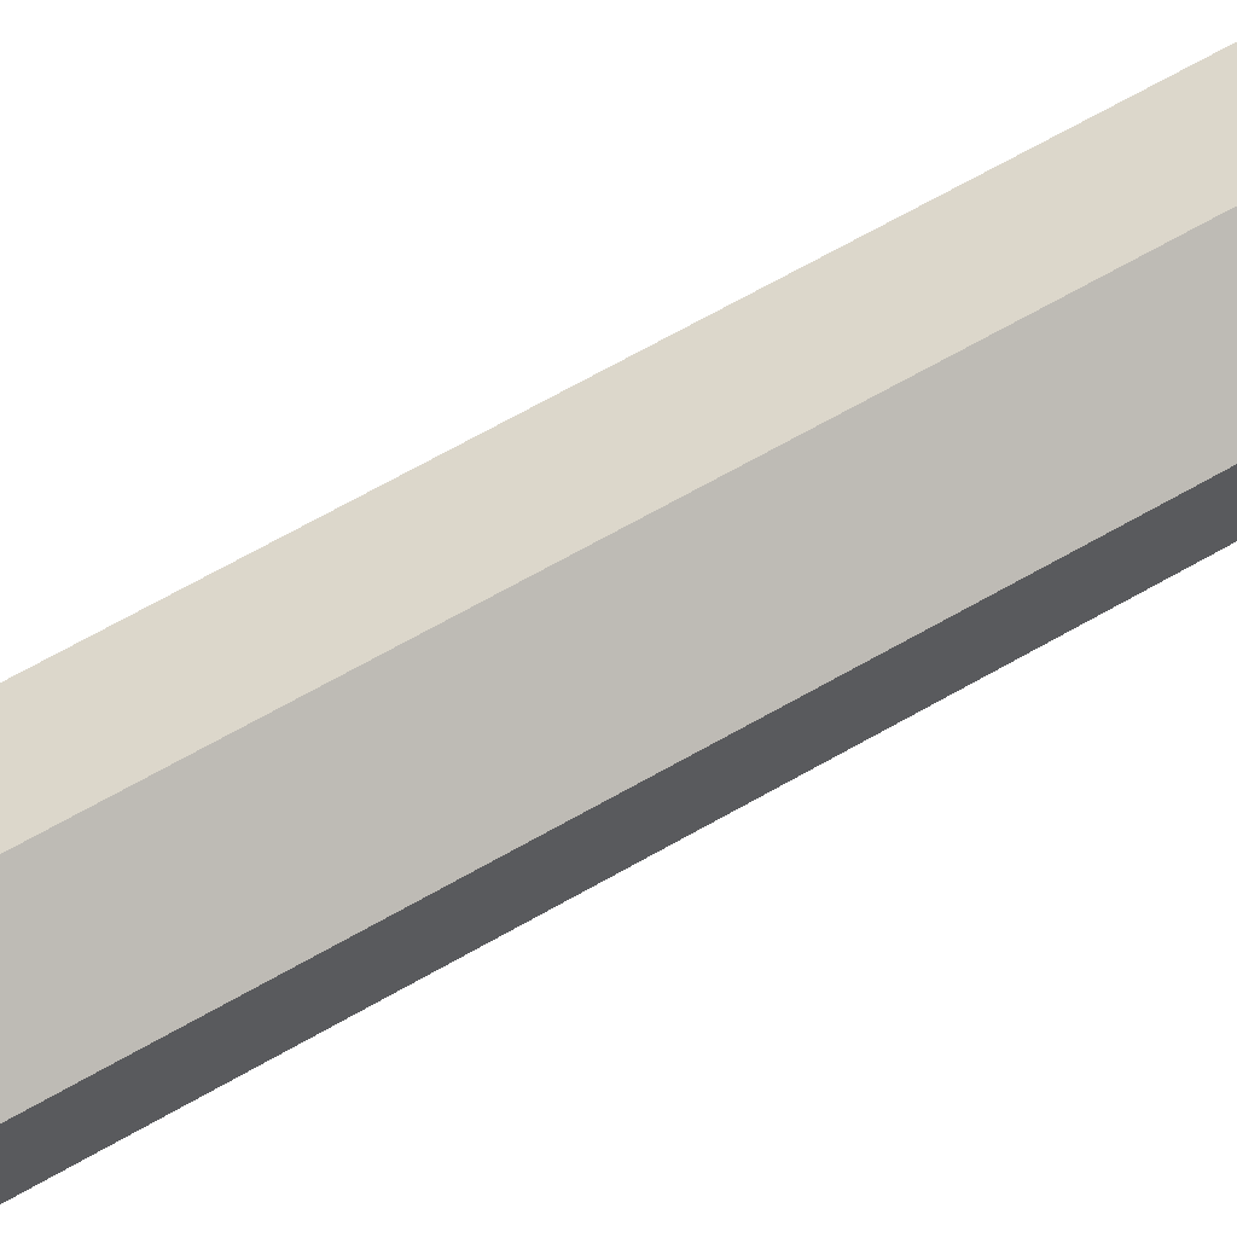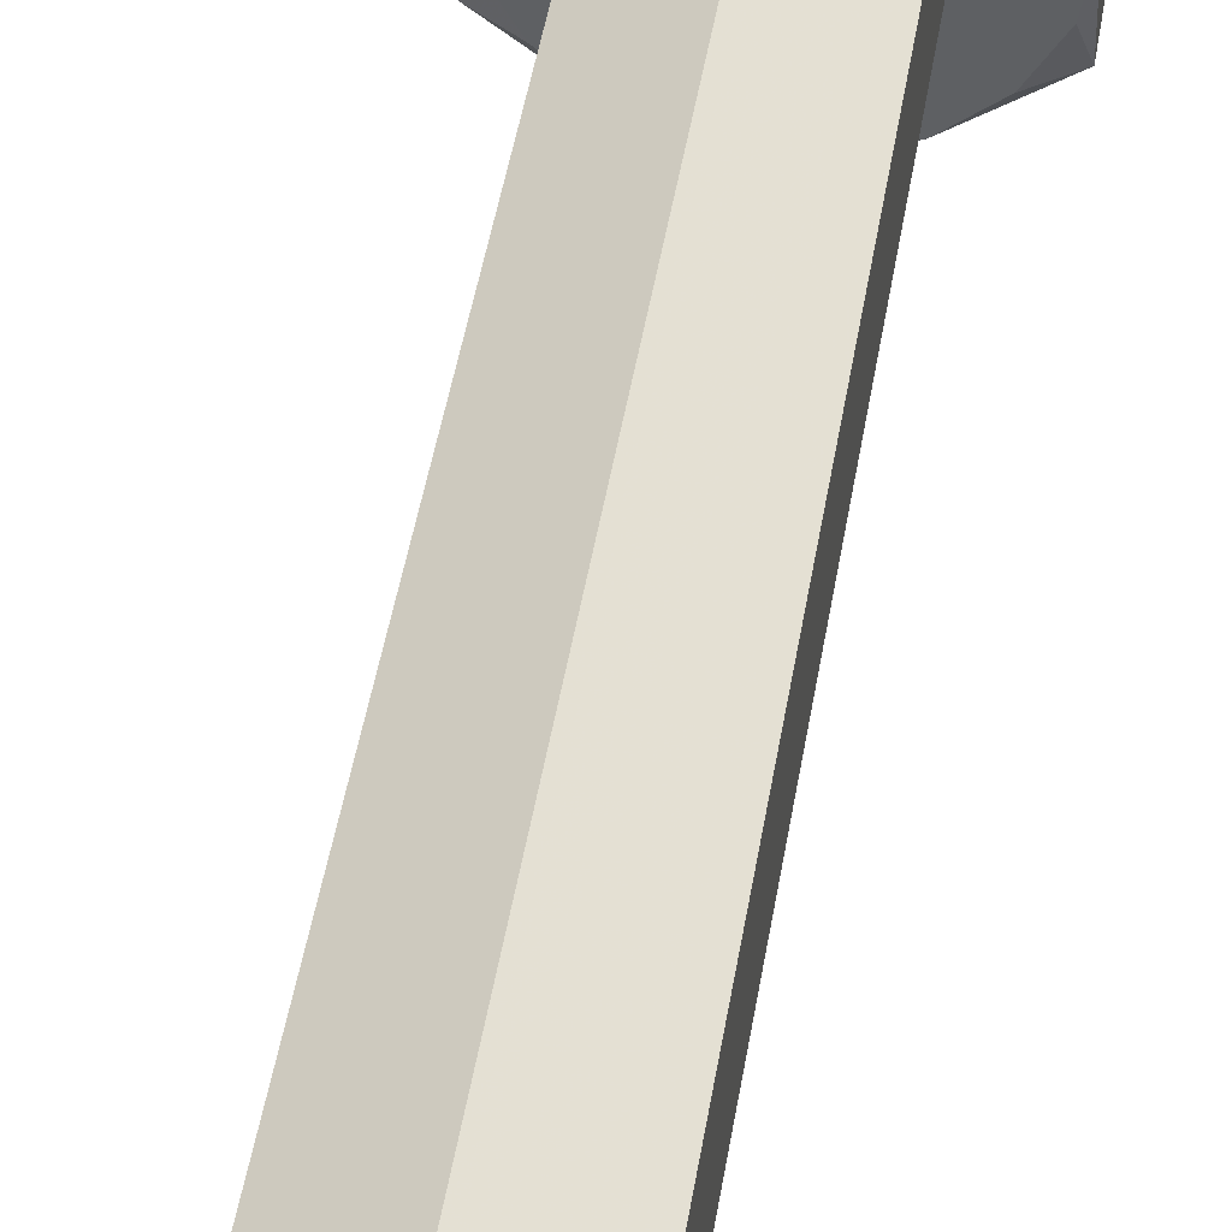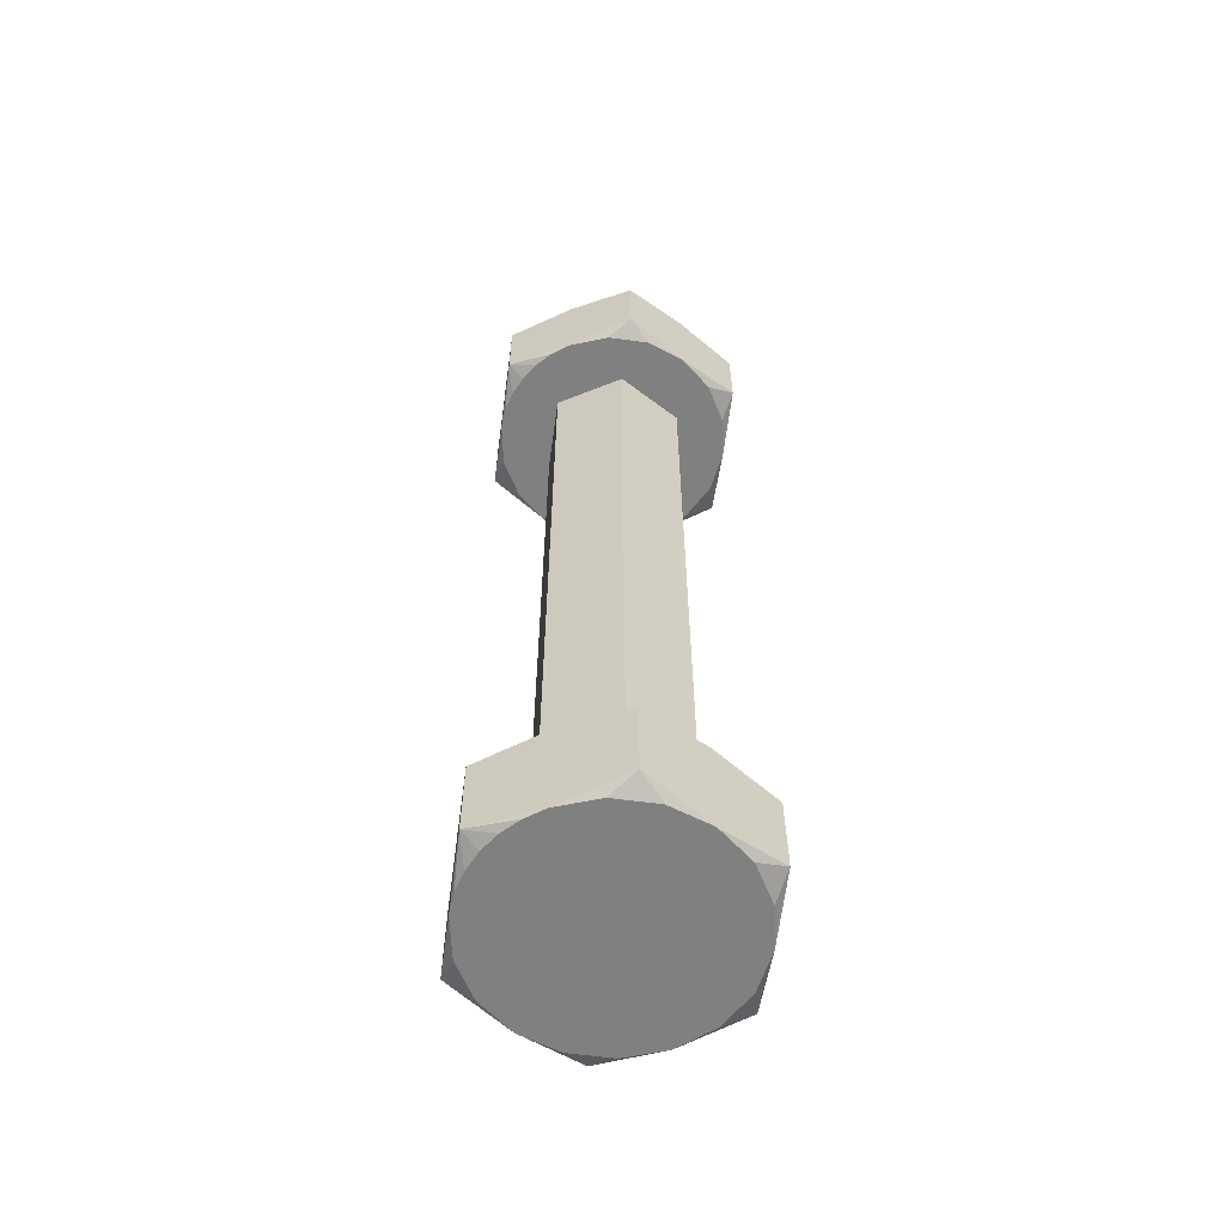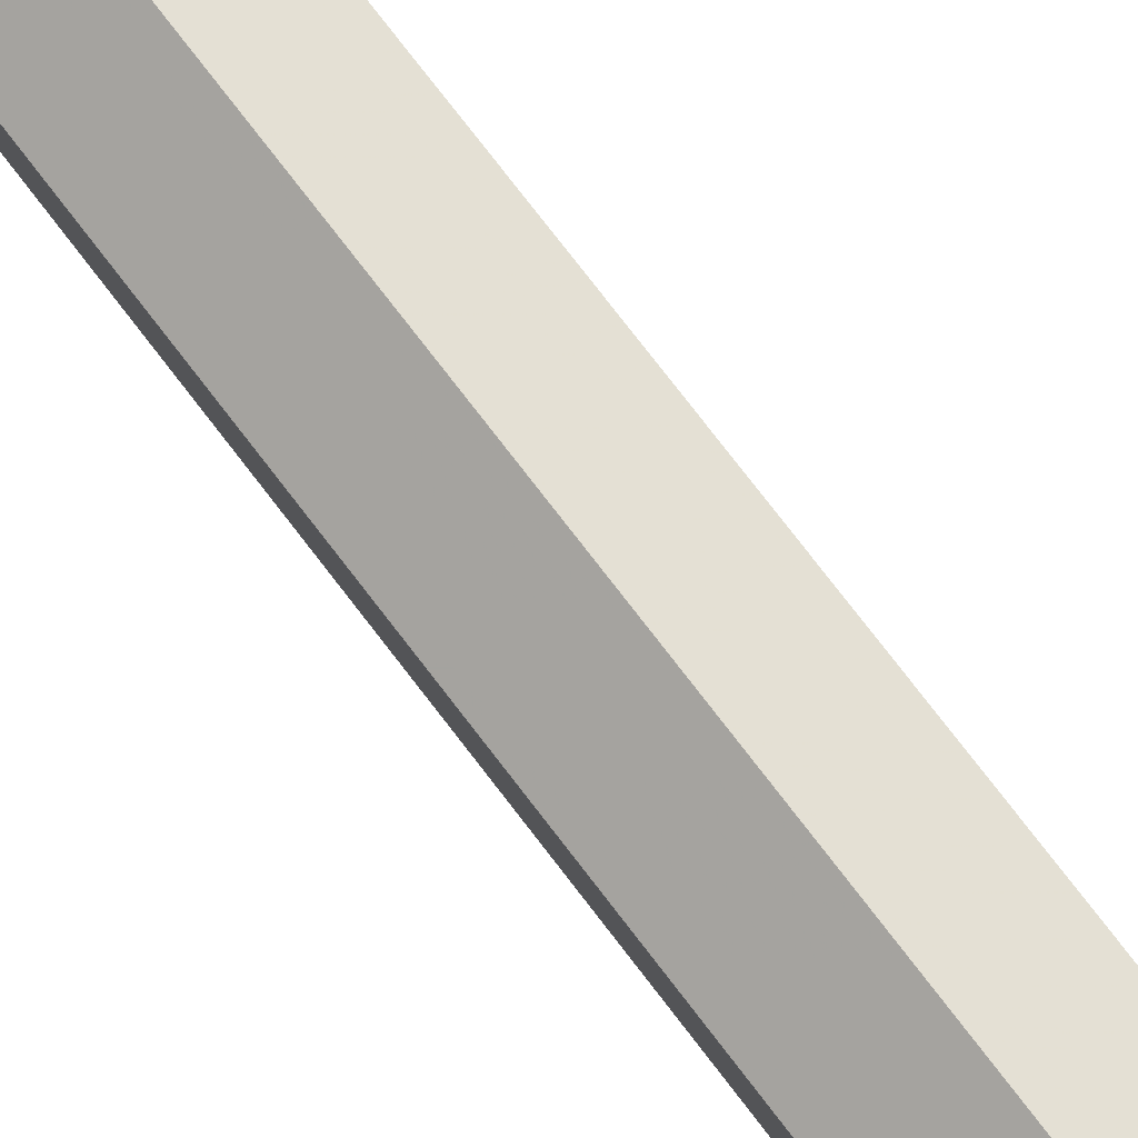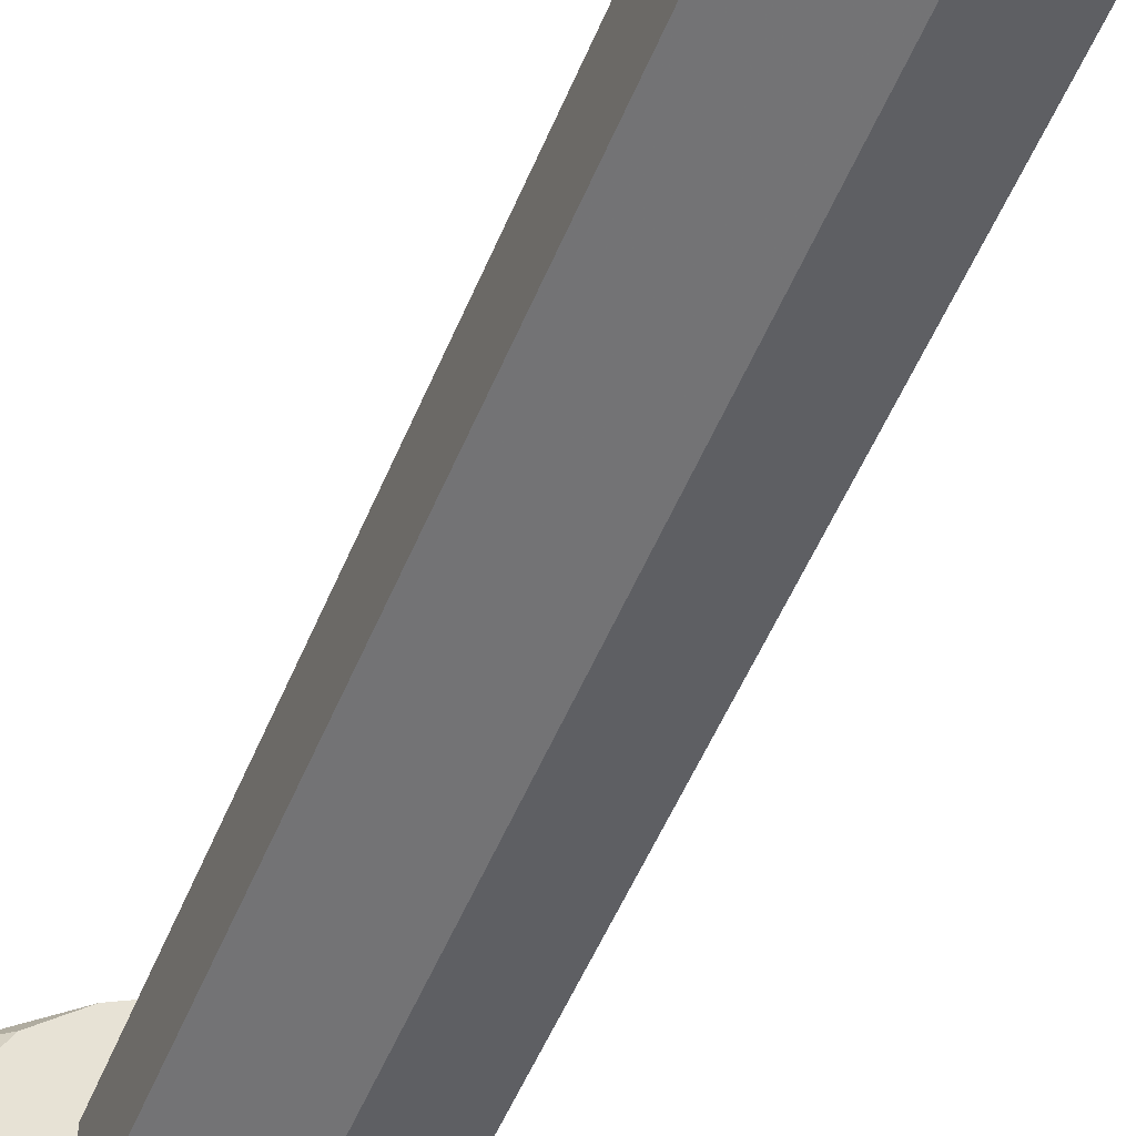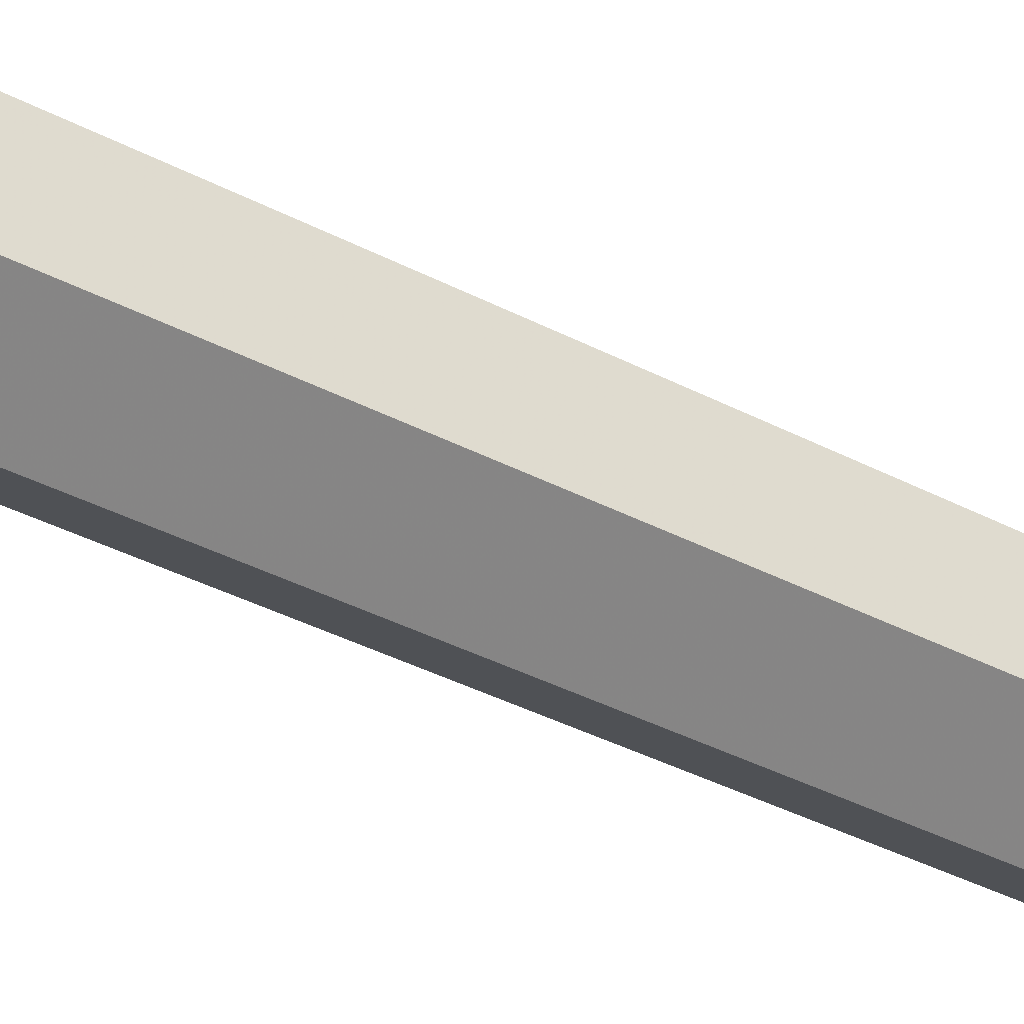
<metadata>
{"format":"obj","ext":"obj","renderer":"f3d","projection":"perspective","resolution":1024,"background":"white","views":[{"elev":68.2,"azim":-119.6,"up":"+Z"},{"elev":45.3,"azim":9.0,"up":"+Z"},{"elev":-60.2,"azim":52.1,"up":"+Y"},{"elev":79.2,"azim":142.2,"up":"+Z"},{"elev":-48.8,"azim":-21.0,"up":"+Z"},{"elev":-36.6,"azim":-124.5,"up":"+Z"}]}
</metadata>
<code>
o geometry_1
v -0.1 0.8249 4.402
v -0.1022 0.8255 4.404
v -0.1011 0.8255 4.404
v -0.1 0.8255 4.404
v -0.1032 0.8255 4.404
v -0.1 0.7751 4.418
v -0.1011 0.7745 4.416
v -0.1 0.7745 4.417
v -0.1022 0.7745 4.416
v -0.1032 0.7745 4.416
v -0.1 0.7794 4.402
v -0.1022 0.78 4.404
v -0.1011 0.78 4.404
v -0.1 0.78 4.404
v -0.1032 0.78 4.404
v -0.1 0.8206 4.418
v -0.1011 0.82 4.416
v -0.1 0.82 4.417
v -0.1022 0.82 4.416
v -0.1032 0.82 4.416
v -0.09654 0.78 4.408
v -0.1 0.82 4.406
v -0.09654 0.82 4.408
v -0.1 0.78 4.406
v -0.09654 0.78 4.412
v -0.09654 0.82 4.412
v -0.1 0.78 4.414
v -0.1 0.82 4.414
v -0.1035 0.82 4.412
v -0.105 0.82 4.414
v -0.1061 0.82 4.412
v -0.1065 0.82 4.41
v -0.09887 0.82 4.416
v -0.09778 0.82 4.416
v -0.09675 0.82 4.416
v -0.1035 0.82 4.408
v -0.1061 0.82 4.408
v -0.105 0.82 4.406
v -0.09502 0.82 4.414
v -0.1032 0.82 4.404
v -0.09389 0.82 4.412
v -0.1011 0.82 4.404
v -0.0935 0.82 4.41
v -0.09887 0.82 4.404
v -0.09389 0.82 4.408
v -0.09675 0.82 4.404
v -0.09502 0.82 4.406
v -0.1035 0.78 4.408
v -0.1061 0.78 4.408
v -0.1065 0.78 4.41
v -0.105 0.78 4.406
v -0.09887 0.78 4.404
v -0.09778 0.78 4.404
v -0.09675 0.78 4.404
v -0.1035 0.78 4.412
v -0.1061 0.78 4.412
v -0.105 0.78 4.414
v -0.09502 0.78 4.406
v -0.1032 0.78 4.416
v -0.09389 0.78 4.408
v -0.1011 0.78 4.416
v -0.0935 0.78 4.41
v -0.09887 0.78 4.416
v -0.09389 0.78 4.412
v -0.09675 0.78 4.416
v -0.09502 0.78 4.414
v -0.1 0.8206 4.402
v -0.1065 0.8206 4.406
v -0.1065 0.8206 4.414
v -0.0935 0.8206 4.414
v -0.0935 0.8206 4.406
v -0.1 0.7794 4.418
v -0.0935 0.7794 4.414
v -0.0935 0.7794 4.406
v -0.1065 0.7794 4.406
v -0.1065 0.7794 4.414
v -0.0935 0.7751 4.406
v -0.09675 0.7745 4.404
v -0.1 0.7751 4.402
v -0.0935 0.7751 4.414
v -0.0935 0.7745 4.41
v -0.09675 0.7745 4.416
v -0.1065 0.7751 4.414
v -0.1065 0.7751 4.406
v -0.1065 0.7745 4.41
v -0.1032 0.7745 4.404
v -0.09389 0.7745 4.408
v -0.09502 0.7745 4.406
v -0.09887 0.7745 4.404
v -0.1011 0.7745 4.404
v -0.09502 0.7745 4.414
v -0.09389 0.7745 4.412
v -0.09887 0.7745 4.416
v -0.09778 0.7745 4.416
v -0.1061 0.7745 4.412
v -0.105 0.7745 4.414
v -0.105 0.7745 4.406
v -0.1061 0.7745 4.408
v -0.1065 0.8249 4.406
v -0.1065 0.8255 4.41
v -0.1065 0.8249 4.414
v -0.1032 0.8255 4.416
v -0.1 0.8249 4.418
v -0.09675 0.8255 4.416
v -0.0935 0.8249 4.414
v -0.0935 0.8255 4.41
v -0.0935 0.8249 4.406
v -0.09675 0.8255 4.404
v -0.09887 0.8255 4.416
v -0.1011 0.8255 4.416
v -0.09389 0.8255 4.412
v -0.09502 0.8255 4.414
v -0.09502 0.8255 4.406
v -0.09389 0.8255 4.408
v -0.09887 0.8255 4.404
v -0.09778 0.8255 4.404
v -0.1061 0.8255 4.408
v -0.105 0.8255 4.406
v -0.105 0.8255 4.414
v -0.1061 0.8255 4.412
f 1 2 3
f 1 3 4
f 1 5 2
f 6 7 8
f 6 9 7
f 6 10 9
f 11 12 13
f 11 13 14
f 11 15 12
f 16 17 18
f 16 19 17
f 16 20 19
f 21 22 23
f 21 24 22
f 25 23 26
f 25 21 23
f 27 26 28
f 27 25 26
f 29 20 30
f 29 30 31
f 29 31 32
f 28 33 18
f 28 18 17
f 28 17 19
f 28 19 20
f 28 20 29
f 34 33 28
f 35 34 28
f 36 32 37
f 36 29 32
f 38 36 37
f 26 39 35
f 26 35 28
f 40 36 38
f 41 39 26
f 22 36 40
f 42 22 40
f 43 26 23
f 43 41 26
f 44 22 42
f 45 43 23
f 46 23 22
f 46 22 44
f 47 45 23
f 47 23 46
f 48 49 50
f 48 51 49
f 48 15 51
f 24 52 14
f 24 12 15
f 24 13 12
f 24 14 13
f 24 15 48
f 53 52 24
f 54 53 24
f 55 50 56
f 55 48 50
f 57 55 56
f 21 58 54
f 21 54 24
f 59 55 57
f 60 58 21
f 27 55 59
f 61 27 59
f 62 21 25
f 62 60 21
f 63 27 61
f 64 62 25
f 65 25 27
f 65 27 63
f 66 64 25
f 66 25 65
f 55 27 28
f 55 28 29
f 48 29 36
f 48 55 29
f 24 36 22
f 24 48 36
f 67 46 44
f 42 67 44
f 40 67 42
f 68 40 38
f 37 68 38
f 32 68 37
f 69 32 31
f 30 69 31
f 20 69 30
f 33 16 18
f 34 16 33
f 35 16 34
f 70 35 39
f 41 70 39
f 43 70 41
f 71 43 45
f 47 71 45
f 46 71 47
f 72 65 63
f 61 72 63
f 59 72 61
f 73 62 64
f 66 73 64
f 65 73 66
f 74 54 58
f 60 74 58
f 62 74 60
f 52 11 14
f 53 11 52
f 54 11 53
f 75 50 49
f 51 75 49
f 15 75 51
f 76 59 57
f 56 76 57
f 50 76 56
f 54 74 77
f 54 77 78
f 11 78 79
f 11 54 78
f 62 73 80
f 62 80 81
f 74 81 77
f 74 62 81
f 65 72 6
f 65 6 82
f 73 82 80
f 73 65 82
f 59 76 83
f 59 83 10
f 59 10 6
f 72 59 6
f 50 75 84
f 50 84 85
f 76 85 83
f 76 50 85
f 15 11 79
f 15 79 86
f 75 86 84
f 75 15 86
f 77 81 87
f 88 77 87
f 78 77 88
f 79 78 89
f 90 79 89
f 86 79 90
f 80 82 91
f 92 80 91
f 81 80 92
f 93 6 8
f 94 6 93
f 82 6 94
f 83 85 95
f 96 83 95
f 10 83 96
f 84 86 97
f 98 84 97
f 85 84 98
f 94 93 8
f 94 8 7
f 94 7 9
f 82 9 10
f 82 94 9
f 91 10 96
f 91 82 10
f 92 96 95
f 92 91 96
f 81 95 85
f 81 92 95
f 87 85 98
f 87 81 85
f 78 86 90
f 78 90 89
f 88 98 97
f 88 97 86
f 88 86 78
f 88 87 98
f 5 1 67
f 5 67 40
f 99 40 68
f 99 5 40
f 100 99 68
f 100 68 32
f 100 32 69
f 101 100 69
f 102 101 69
f 102 69 20
f 102 20 16
f 103 102 16
f 104 103 16
f 104 16 35
f 105 35 70
f 105 104 35
f 106 105 70
f 106 70 43
f 106 43 71
f 107 106 71
f 108 107 71
f 108 71 46
f 1 46 67
f 1 108 46
f 103 104 109
f 110 103 109
f 102 103 110
f 105 106 111
f 112 105 111
f 104 105 112
f 107 108 113
f 114 107 113
f 106 107 114
f 115 1 4
f 116 1 115
f 108 1 116
f 99 100 117
f 118 99 117
f 5 99 118
f 101 102 119
f 120 101 119
f 100 101 120
f 116 115 4
f 116 3 2
f 116 4 3
f 108 2 5
f 108 116 2
f 113 5 118
f 113 108 5
f 114 118 117
f 114 113 118
f 106 117 100
f 106 114 117
f 111 100 120
f 111 106 100
f 104 110 109
f 104 102 110
f 112 119 102
f 112 120 119
f 112 102 104
f 112 111 120

</code>
